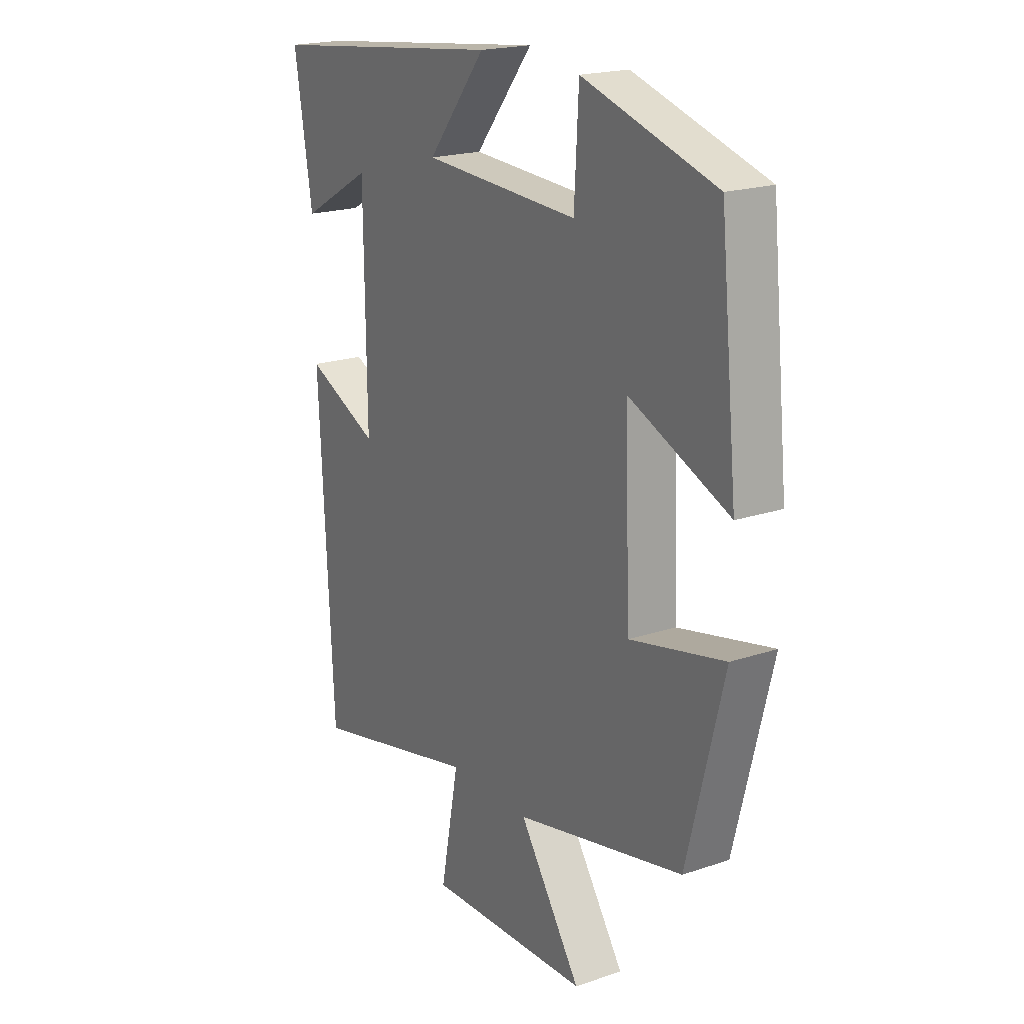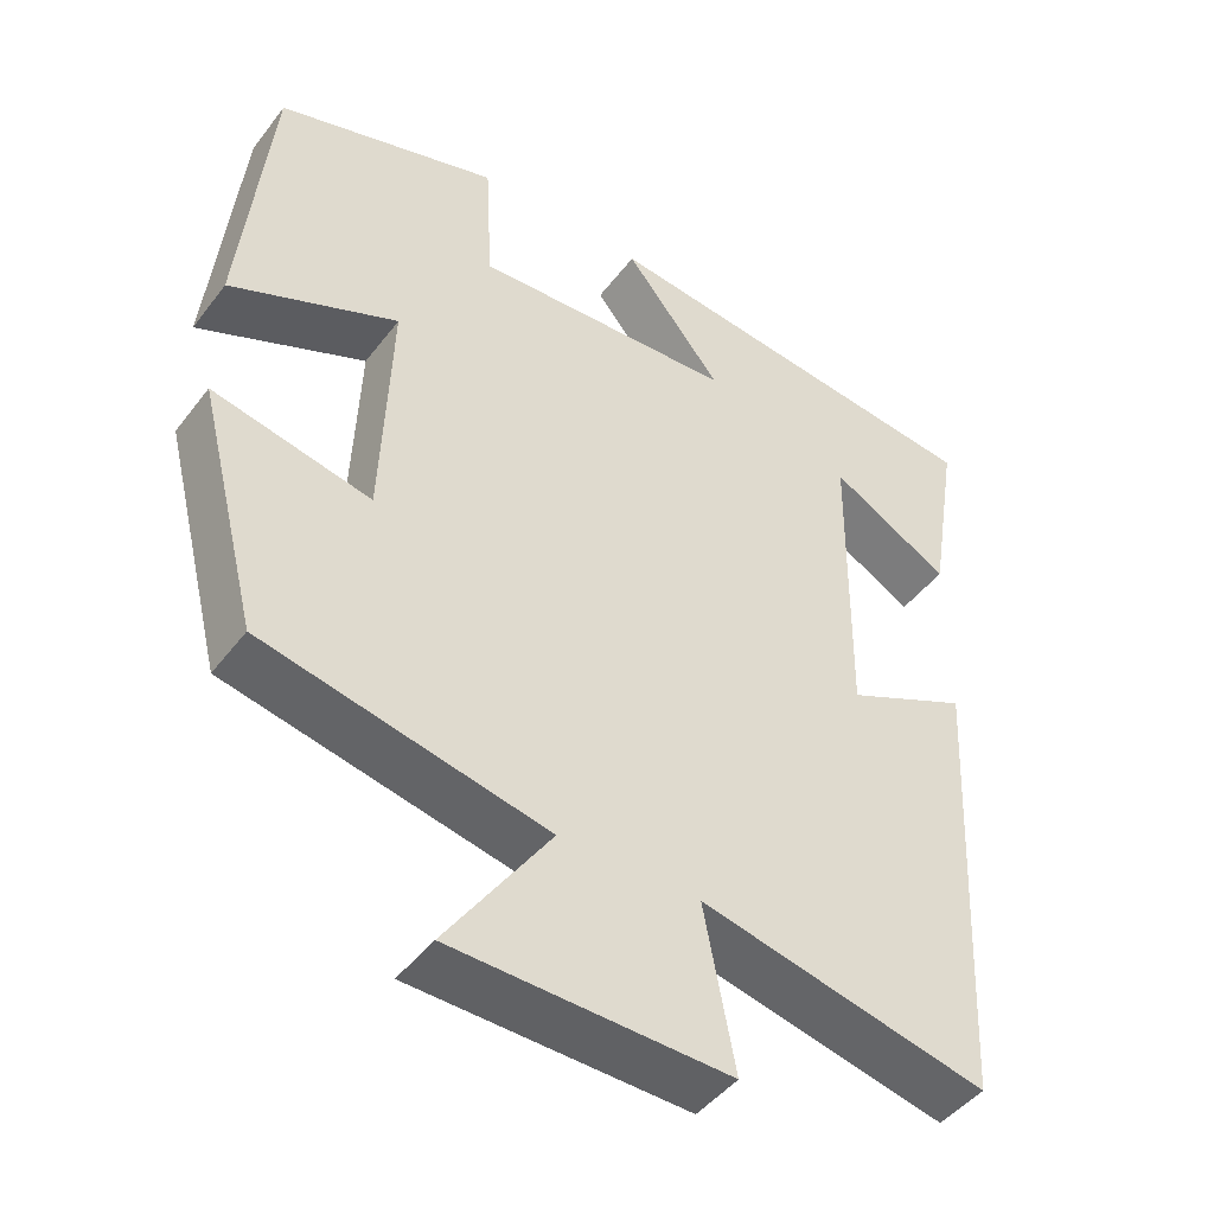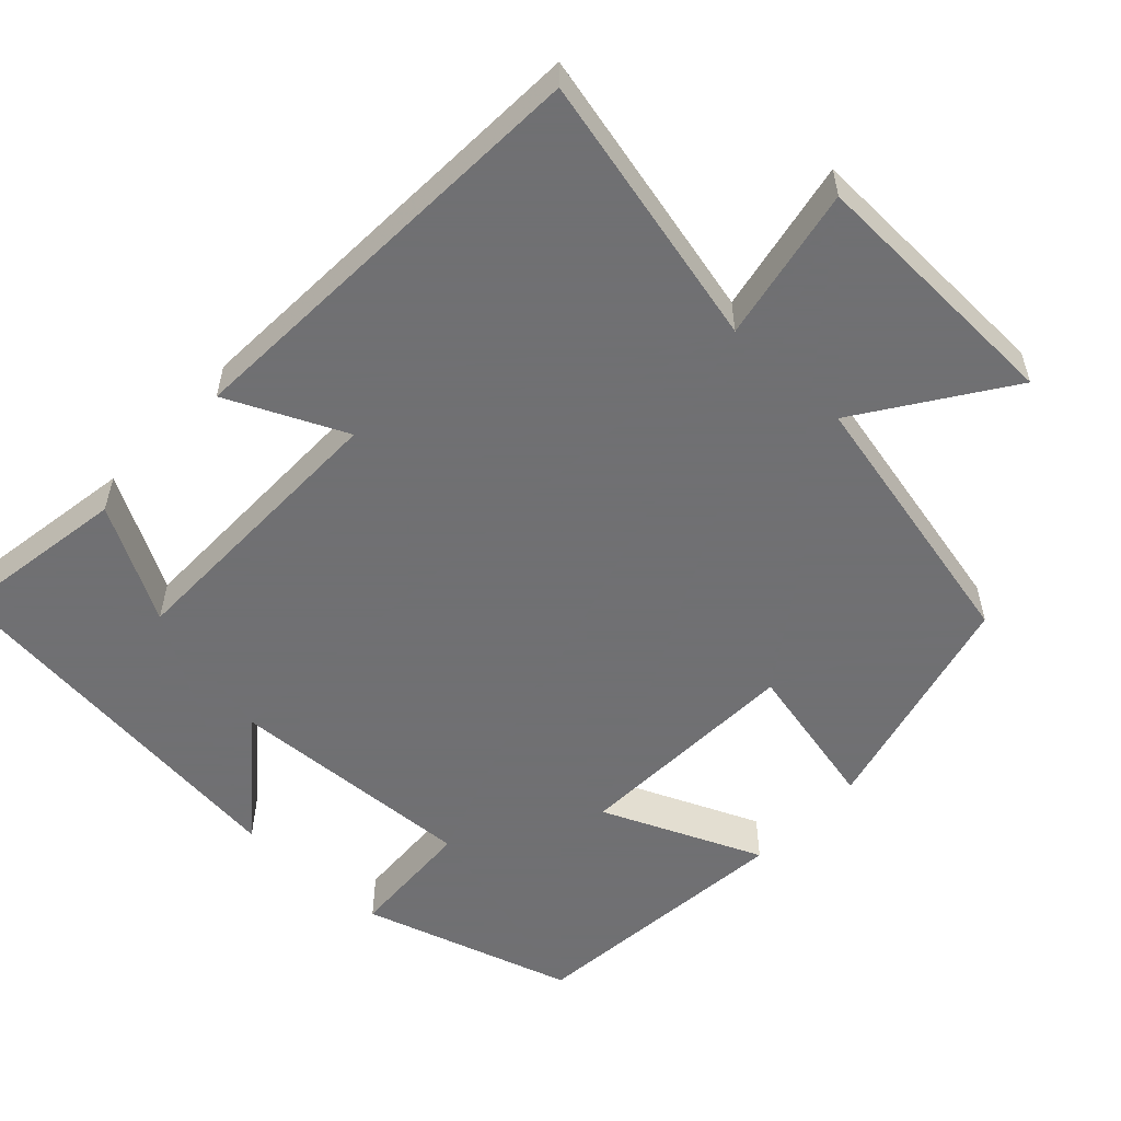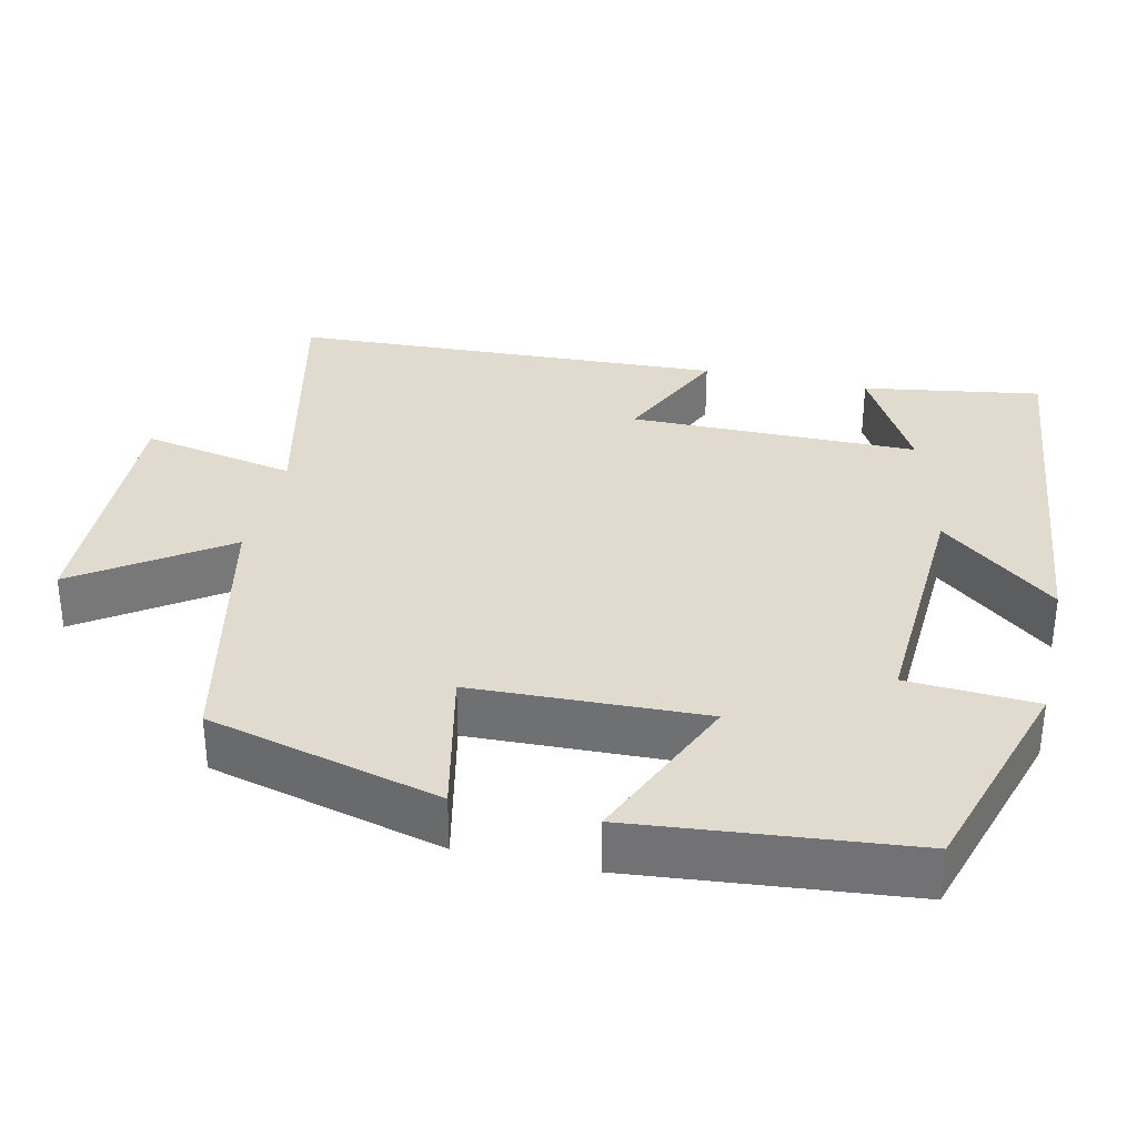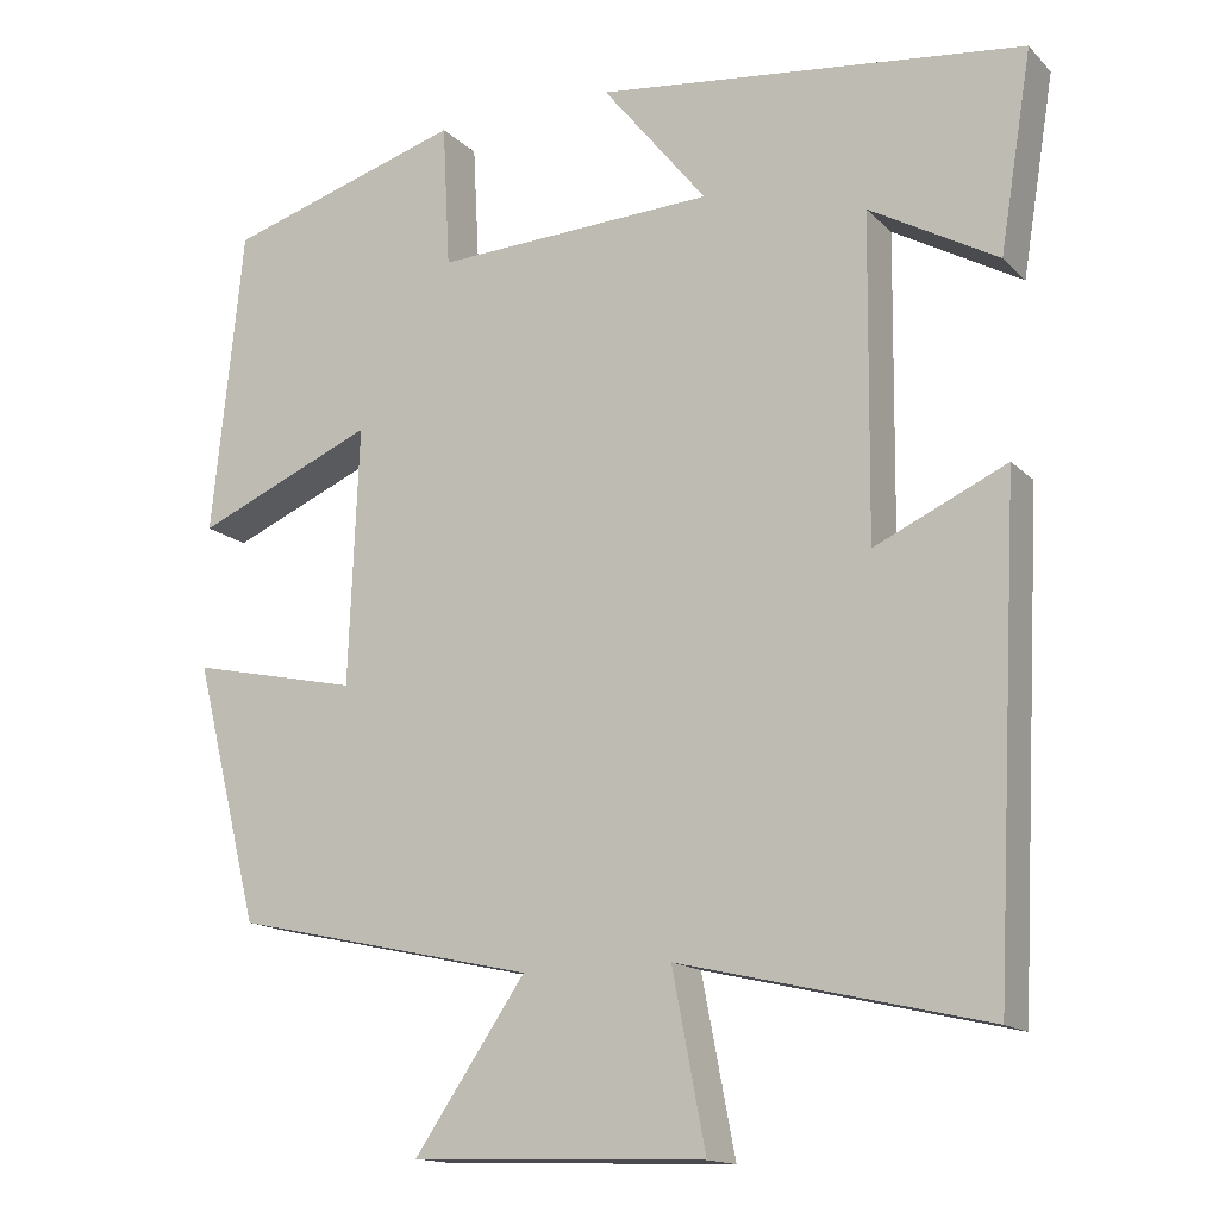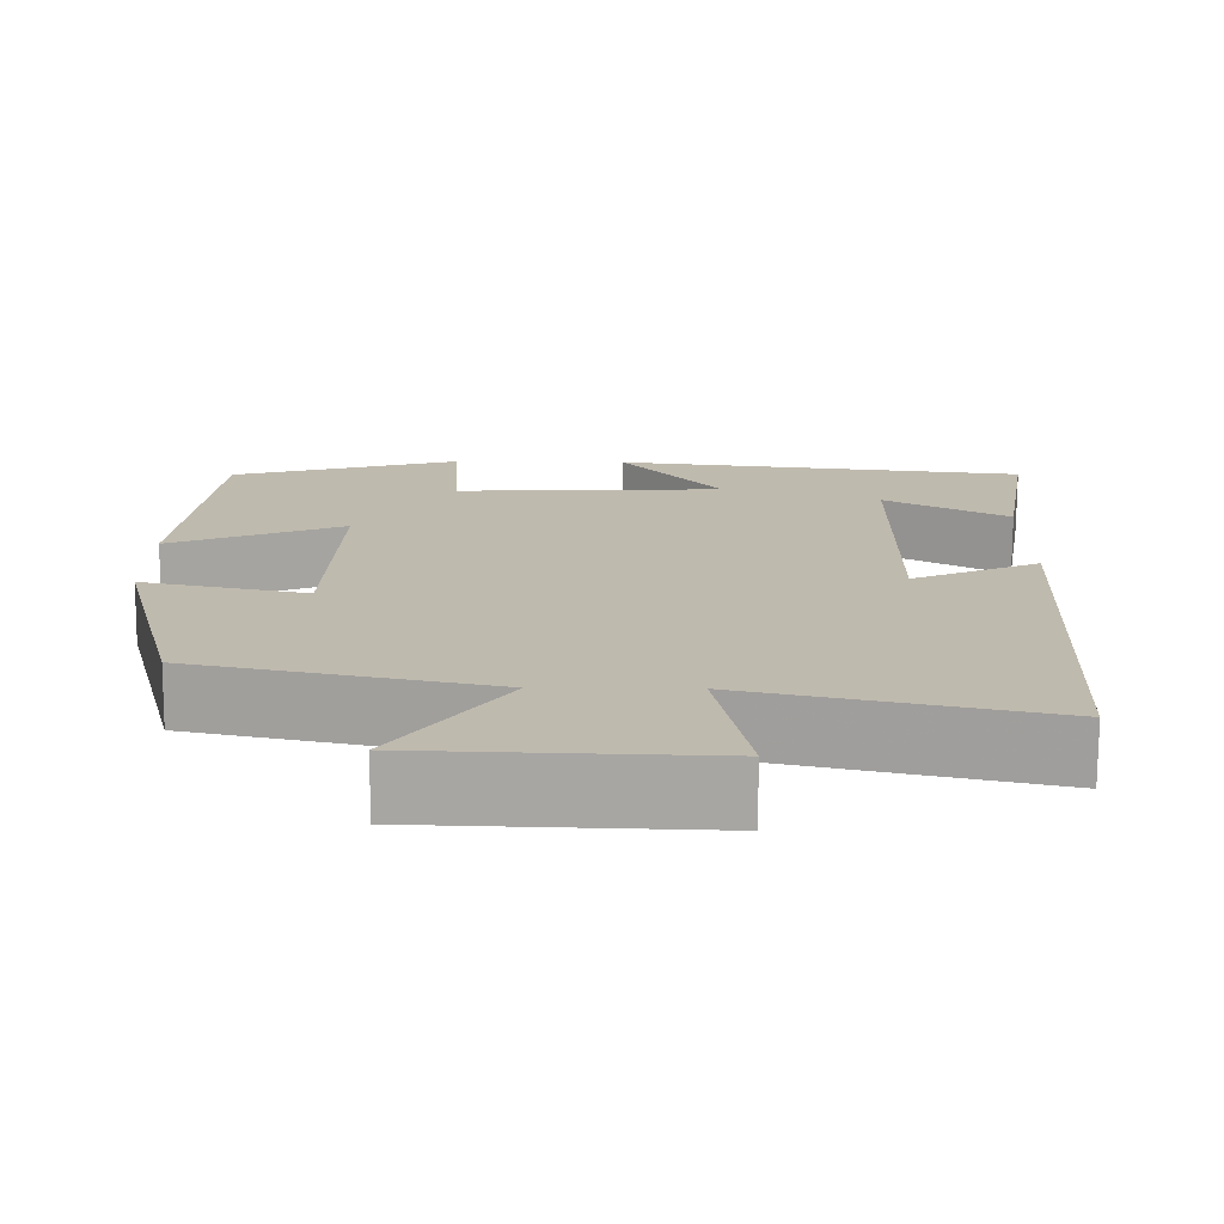
<metadata>
{"format":"obj","ext":"obj","renderer":"f3d","projection":"perspective","resolution":1024,"background":"white","views":[{"elev":19.9,"azim":-121.9,"up":"+Z"},{"elev":-45.5,"azim":-34.9,"up":"+Z"},{"elev":-55.0,"azim":137.0,"up":"+Y"},{"elev":33.4,"azim":-77.0,"up":"+Y"},{"elev":-15.0,"azim":27.9,"up":"+Z"},{"elev":-74.5,"azim":-0.3,"up":"+Z"}]}
</metadata>
<code>
v 0.471 0.07 -0.584
v 0.11 0.07 -0.5
v 0.149 0.07 -0.703
v -0.197 0.07 -0.691
v -0.066 0.07 -0.5
v -0.423 0.07 -0.421
v -0.5 0.07 -0.115
v -0.301 0.07 -0.159
v -0.289 0.07 0.145
v -0.5 0.07 0.055
v -0.463 0.07 0.415
v -0.183 0.07 0.5
v -0.174 0.07 0.331
v 0.156 0.07 0.347
v 0.033 0.07 0.5
v 0.538 0.07 0.441
v 0.5 0.07 0.208
v 0.349 0.07 0.293
v 0.345 0.07 -0.085
v 0.5 0.07 -0.014
v 0.471 0 -0.584
v 0.11 0 -0.5
v 0.149 0 -0.703
v -0.197 0 -0.691
v -0.066 0 -0.5
v -0.423 0 -0.421
v -0.5 0 -0.115
v -0.301 0 -0.159
v -0.289 0 0.145
v -0.5 0 0.055
v -0.463 0 0.415
v -0.183 0 0.5
v -0.174 0 0.331
v 0.156 0 0.347
v 0.033 0 0.5
v 0.538 0 0.441
v 0.5 0 0.208
v 0.349 0 0.293
v 0.345 0 -0.085
v 0.5 0 -0.014
f 19 20 1 2
f 18 19 2
f 15 16 17 18
f 14 15 18
f 13 14 18 2
f 11 12 13
f 10 11 13
f 9 10 13
f 13 2 3
f 9 13 3
f 8 9 3
f 5 6 7 8
f 5 8 3
f 3 4 5
f 22 21 40 39
f 22 39 38
f 38 37 36 35
f 38 35 34
f 22 38 34 33
f 33 32 31
f 33 31 30
f 33 30 29
f 23 22 33
f 23 33 29
f 23 29 28
f 28 27 26 25
f 23 28 25
f 25 24 23
f 1 21 22 2
f 2 22 23 3
f 3 23 24 4
f 4 24 25 5
f 5 25 26 6
f 6 26 27 7
f 7 27 28 8
f 8 28 29 9
f 9 29 30 10
f 10 30 31 11
f 11 31 32 12
f 12 32 33 13
f 13 33 34 14
f 14 34 35 15
f 15 35 36 16
f 16 36 37 17
f 17 37 38 18
f 18 38 39 19
f 19 39 40 20
f 20 40 21 1

</code>
